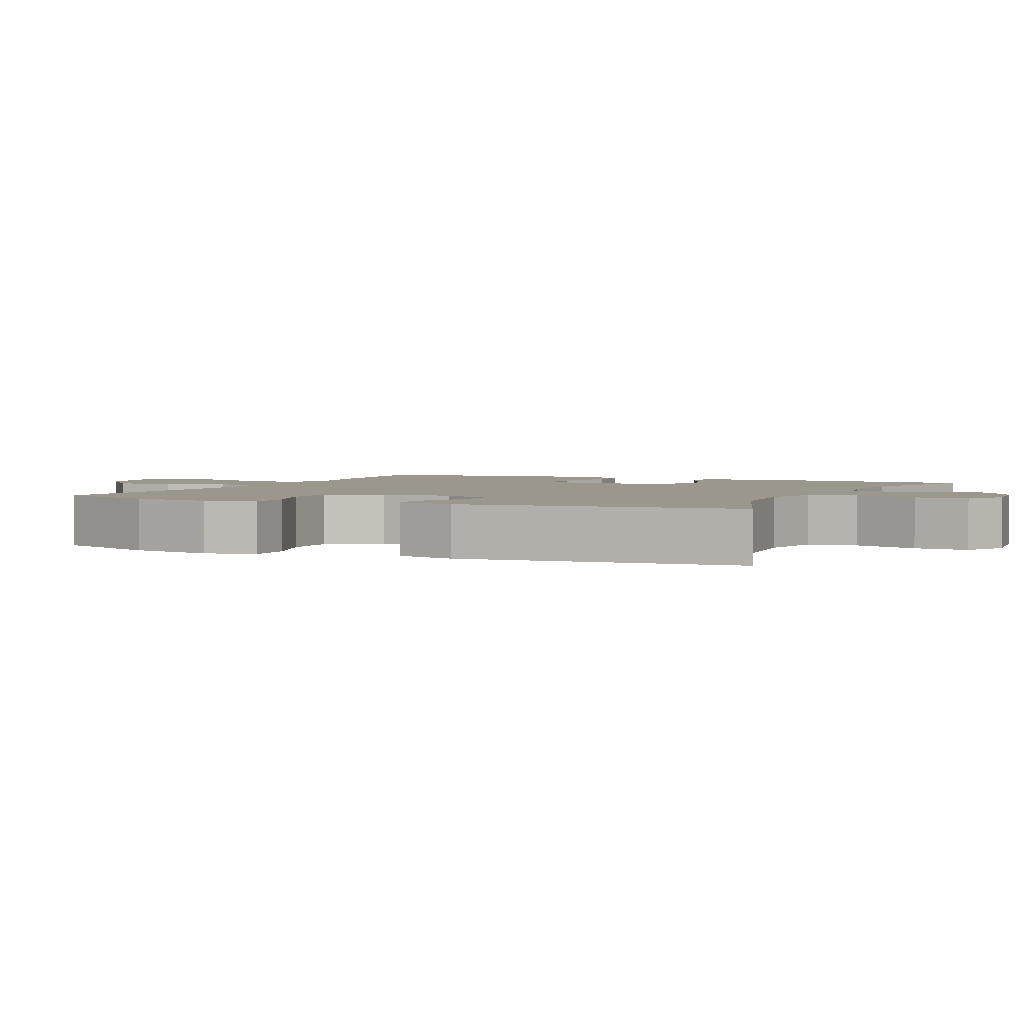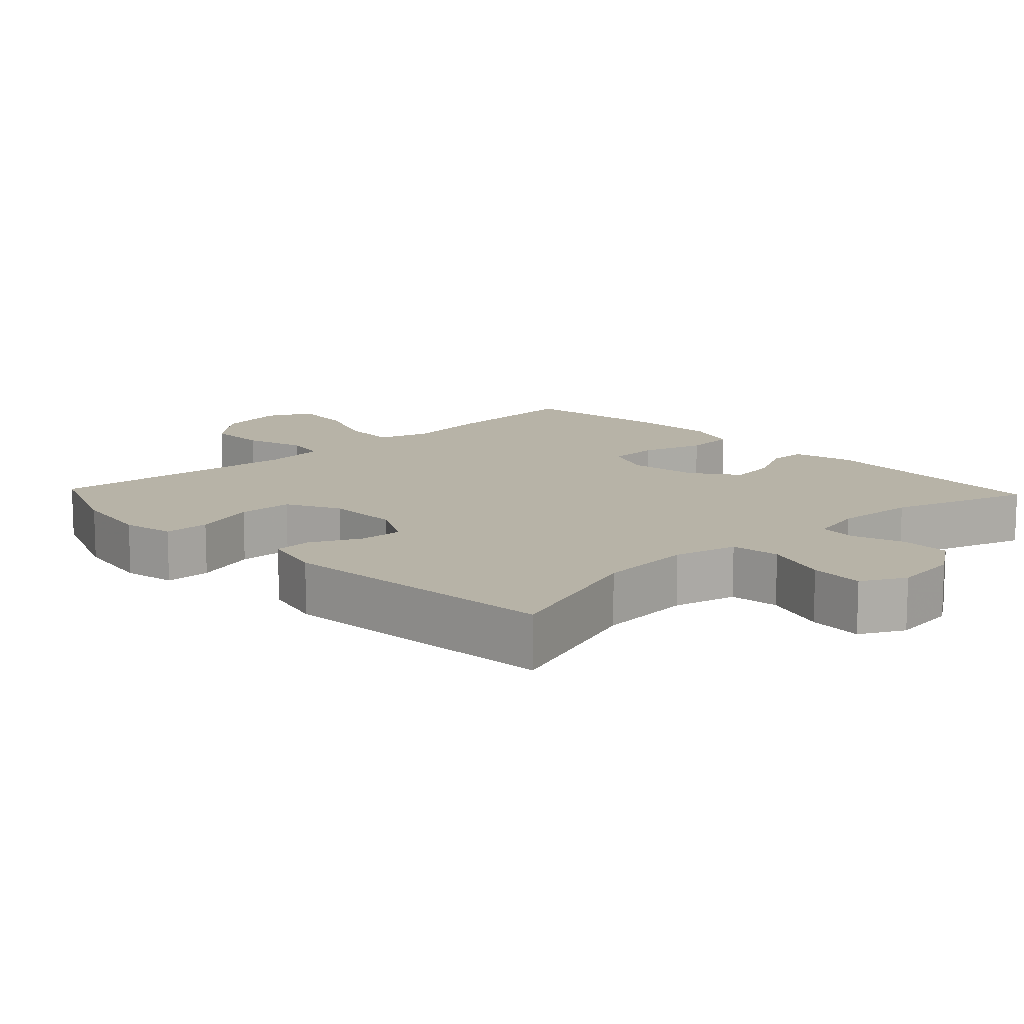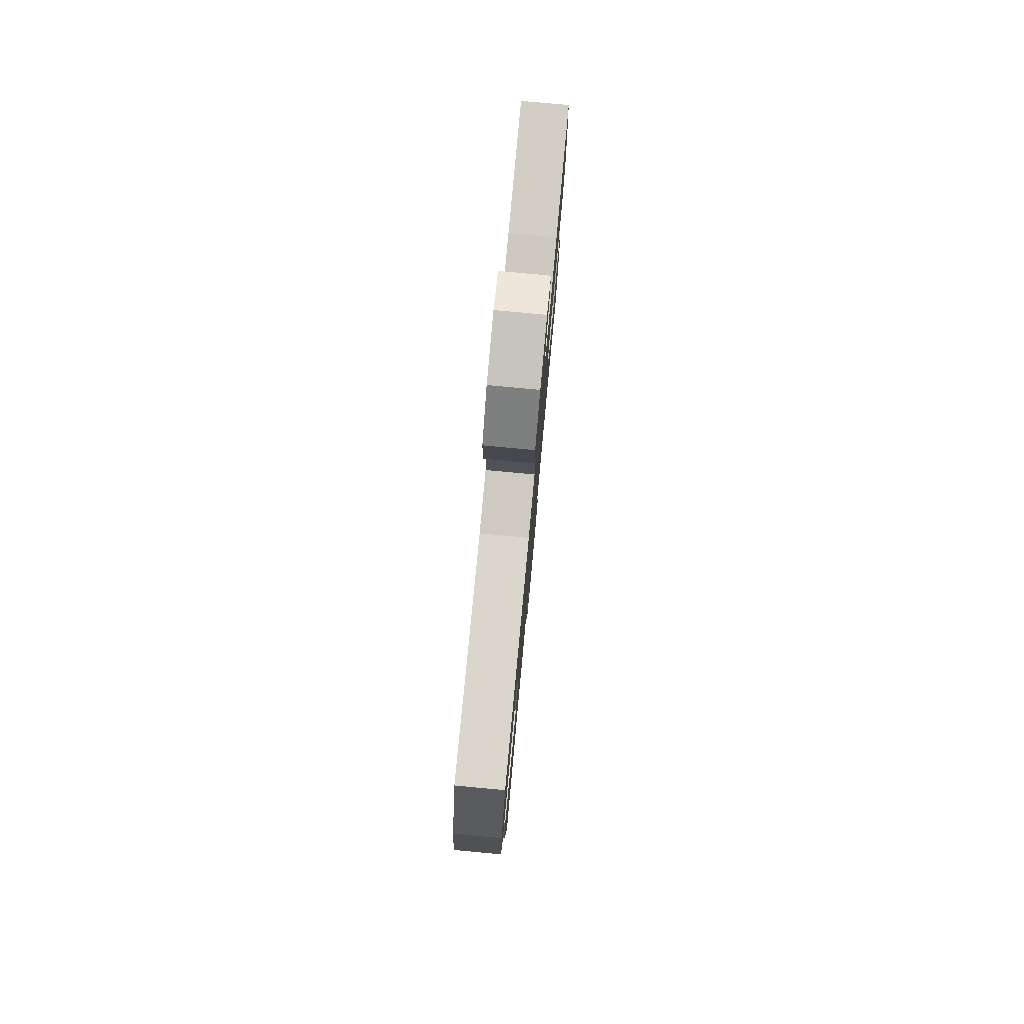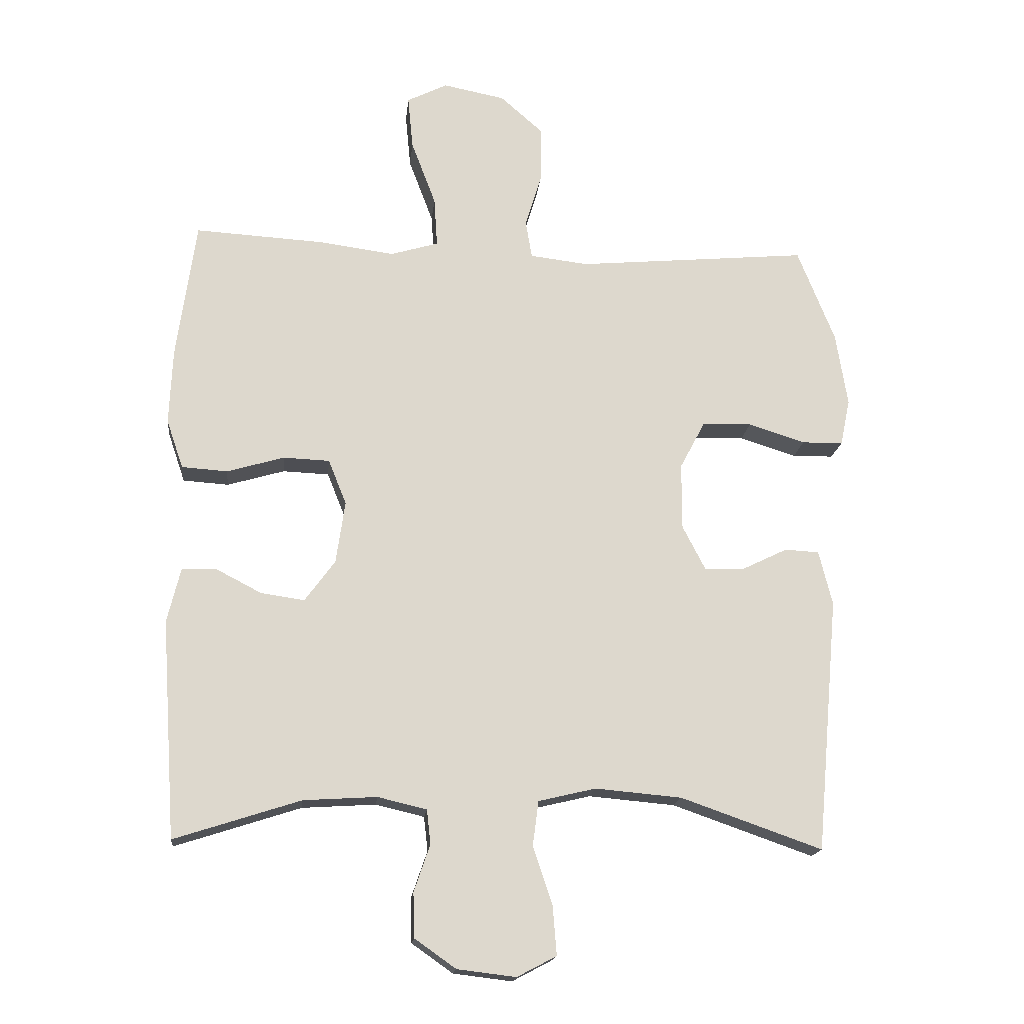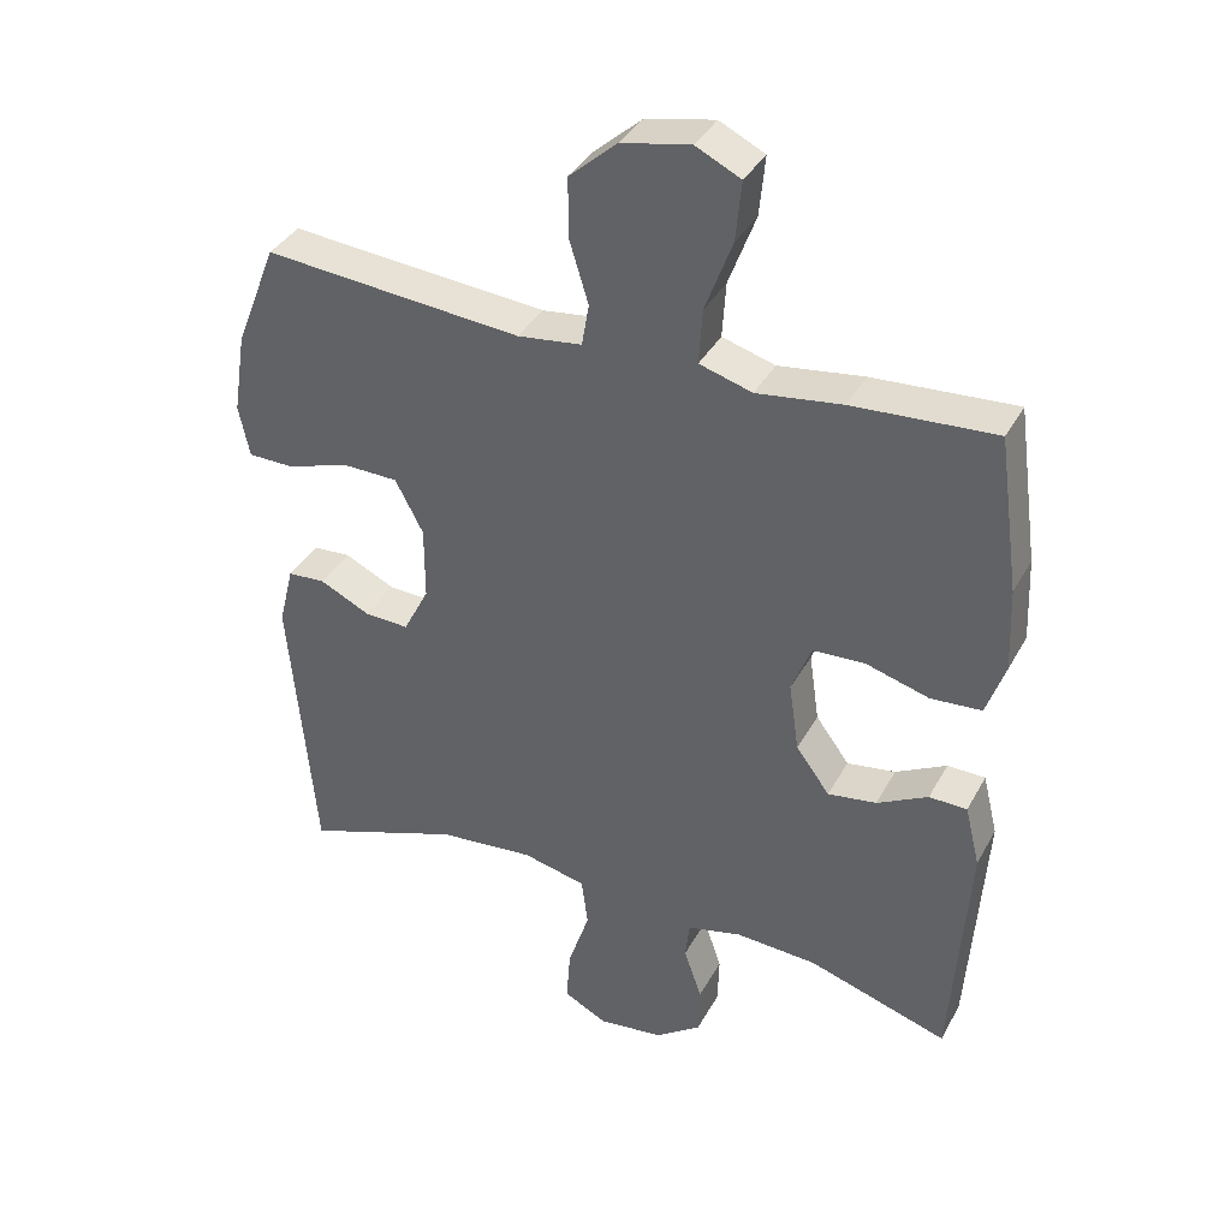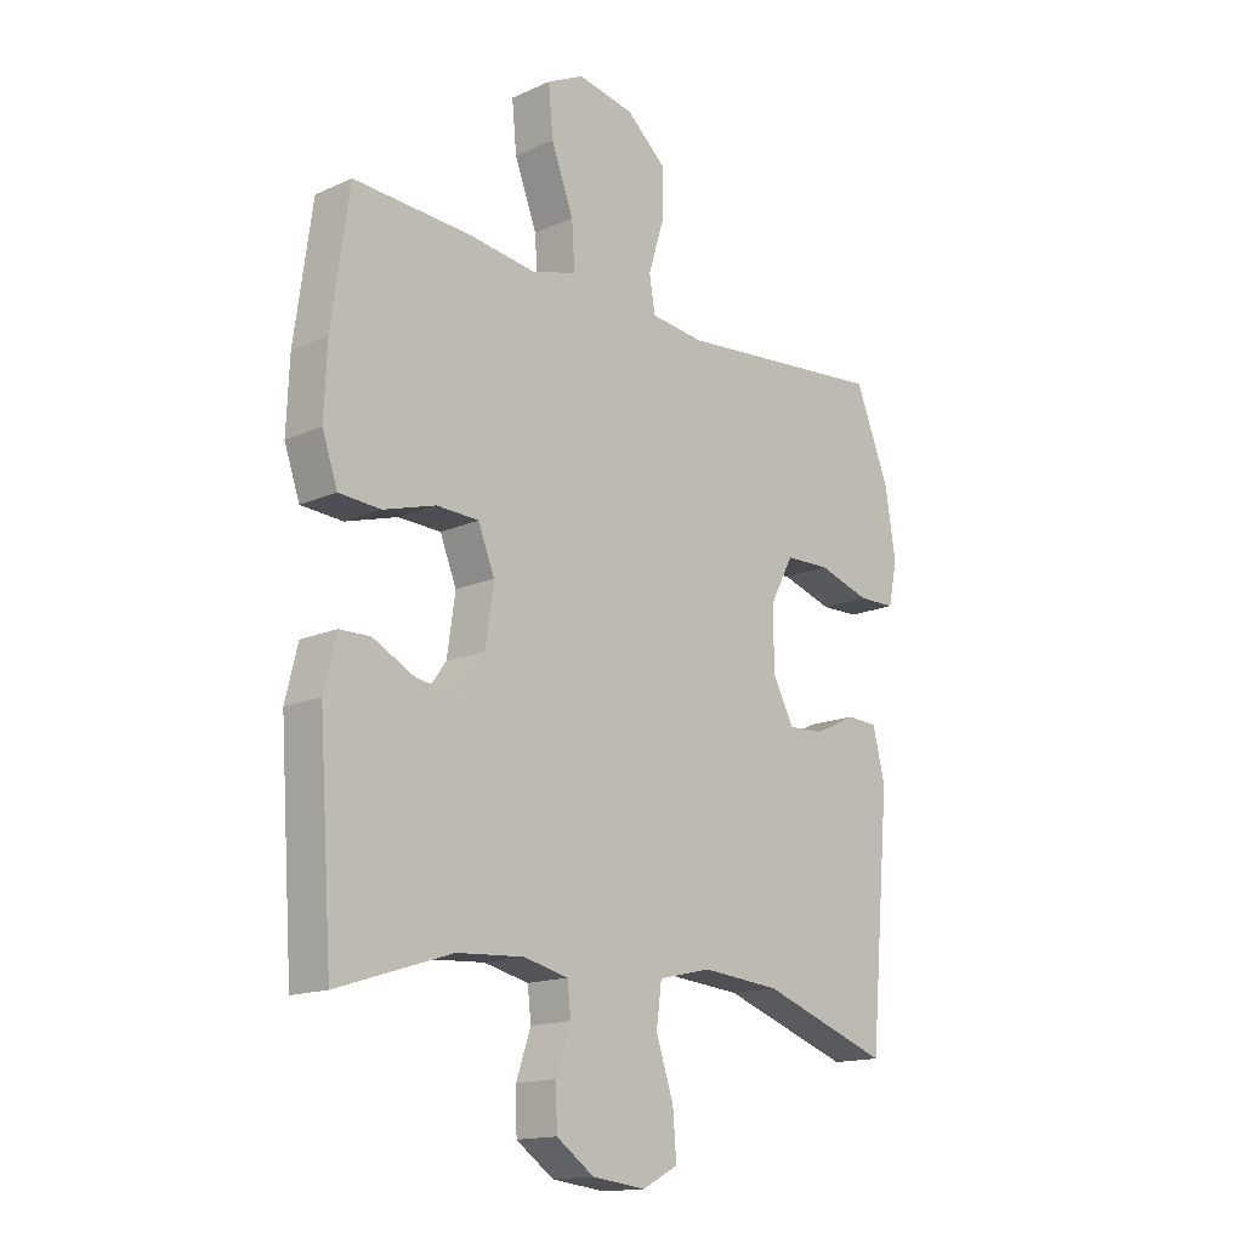
<metadata>
{"format":"obj","ext":"obj","renderer":"f3d","projection":"perspective","resolution":1024,"background":"white","views":[{"elev":2.7,"azim":114.5,"up":"+Y"},{"elev":12.6,"azim":136.6,"up":"+Y"},{"elev":78.7,"azim":95.3,"up":"+Z"},{"elev":-17.1,"azim":-5.8,"up":"+Z"},{"elev":37.1,"azim":-154.3,"up":"+Z"},{"elev":-15.3,"azim":-46.6,"up":"+Z"}]}
</metadata>
<code>
v -0.5 0.07 0.5
v -0.301 0.07 0.488
v -0.182 0.07 0.472
v -0.108 0.07 0.494
v -0.113 0.07 0.571
v -0.151 0.07 0.672
v -0.159 0.07 0.755
v -0.096 0.07 0.786
v 0 0.07 0.767
v 0.067 0.07 0.708
v 0.066 0.07 0.623
v 0.04 0.07 0.538
v 0.05 0.07 0.479
v 0.14 0.07 0.468
v 0.5 0.07 0.5
v 0.558 0.07 0.354
v 0.576 0.07 0.24
v 0.561 0.07 0.168
v 0.497 0.07 0.167
v 0.409 0.07 0.195
v 0.332 0.07 0.193
v 0.293 0.07 0.119
v 0.293 0.07 0.016
v 0.329 0.07 -0.054
v 0.391 0.07 -0.051
v 0.461 0.07 -0.017
v 0.514 0.07 -0.02
v 0.535 0.07 -0.105
v 0.5 0.07 -0.5
v 0.281 0.07 -0.423
v 0.147 0.07 -0.411
v 0.058 0.07 -0.432
v 0.049 0.07 -0.501
v 0.079 0.07 -0.591
v 0.085 0.07 -0.667
v 0.024 0.07 -0.699
v -0.067 0.07 -0.688
v -0.131 0.07 -0.643
v -0.133 0.07 -0.574
v -0.108 0.07 -0.501
v -0.114 0.07 -0.448
v -0.19 0.07 -0.43
v -0.304 0.07 -0.437
v -0.5 0.07 -0.5
v -0.523 0.07 -0.162
v -0.502 0.07 -0.076
v -0.449 0.07 -0.075
v -0.378 0.07 -0.112
v -0.31 0.07 -0.122
v -0.263 0.07 -0.058
v -0.249 0.07 0.039
v -0.277 0.07 0.109
v -0.349 0.07 0.112
v -0.438 0.07 0.086
v -0.509 0.07 0.091
v -0.535 0.07 0.167
v -0.53 0.07 0.284
v -0.5 0 0.5
v -0.301 0 0.488
v -0.182 0 0.472
v -0.108 0 0.494
v -0.113 0 0.571
v -0.151 0 0.672
v -0.159 0 0.755
v -0.096 0 0.786
v 0 0 0.767
v 0.067 0 0.708
v 0.066 0 0.623
v 0.04 0 0.538
v 0.05 0 0.479
v 0.14 0 0.468
v 0.5 0 0.5
v 0.558 0 0.354
v 0.576 0 0.24
v 0.561 0 0.168
v 0.497 0 0.167
v 0.409 0 0.195
v 0.332 0 0.193
v 0.293 0 0.119
v 0.293 0 0.016
v 0.329 0 -0.054
v 0.391 0 -0.051
v 0.461 0 -0.017
v 0.514 0 -0.02
v 0.535 0 -0.105
v 0.5 0 -0.5
v 0.281 0 -0.423
v 0.147 0 -0.411
v 0.058 0 -0.432
v 0.049 0 -0.501
v 0.079 0 -0.591
v 0.085 0 -0.667
v 0.024 0 -0.699
v -0.067 0 -0.688
v -0.131 0 -0.643
v -0.133 0 -0.574
v -0.108 0 -0.501
v -0.114 0 -0.448
v -0.19 0 -0.43
v -0.304 0 -0.437
v -0.5 0 -0.5
v -0.523 0 -0.162
v -0.502 0 -0.076
v -0.449 0 -0.075
v -0.378 0 -0.112
v -0.31 0 -0.122
v -0.263 0 -0.058
v -0.249 0 0.039
v -0.277 0 0.109
v -0.349 0 0.112
v -0.438 0 0.086
v -0.509 0 0.091
v -0.535 0 0.167
v -0.53 0 0.284
f 1 2 3
f 57 1 3
f 56 57 3
f 55 56 3
f 54 55 3
f 53 54 3
f 52 53 3 4
f 51 52 4
f 50 51 4
f 46 47 48
f 45 46 48
f 44 45 48
f 43 44 48
f 42 43 48 49
f 41 42 49 50
f 38 39 40
f 37 38 40
f 36 37 40
f 35 36 40
f 34 35 40
f 33 34 40
f 32 33 40 41
f 41 50 4
f 32 41 4
f 31 32 4
f 28 29 30
f 27 28 30
f 26 27 30
f 25 26 30
f 24 25 30 31
f 18 19 20
f 17 18 20
f 16 17 20
f 15 16 20
f 14 15 20
f 13 14 20 21
f 10 11 12
f 9 10 12
f 8 9 12
f 7 8 12
f 6 7 12
f 5 6 12
f 5 12 13
f 4 5 13
f 31 4 13
f 24 31 13
f 23 24 13
f 13 21 22
f 13 22 23
f 60 59 58
f 60 58 114
f 60 114 113
f 60 113 112
f 60 112 111
f 60 111 110
f 61 60 110 109
f 61 109 108
f 61 108 107
f 105 104 103
f 105 103 102
f 105 102 101
f 105 101 100
f 106 105 100 99
f 107 106 99 98
f 97 96 95
f 97 95 94
f 97 94 93
f 97 93 92
f 97 92 91
f 97 91 90
f 98 97 90 89
f 61 107 98
f 61 98 89
f 61 89 88
f 87 86 85
f 87 85 84
f 87 84 83
f 87 83 82
f 88 87 82 81
f 77 76 75
f 77 75 74
f 77 74 73
f 77 73 72
f 77 72 71
f 78 77 71 70
f 69 68 67
f 69 67 66
f 69 66 65
f 69 65 64
f 69 64 63
f 69 63 62
f 70 69 62
f 70 62 61
f 70 61 88
f 70 88 81
f 70 81 80
f 79 78 70
f 80 79 70
f 1 58 59 2
f 2 59 60 3
f 3 60 61 4
f 4 61 62 5
f 5 62 63 6
f 6 63 64 7
f 7 64 65 8
f 8 65 66 9
f 9 66 67 10
f 10 67 68 11
f 11 68 69 12
f 12 69 70 13
f 13 70 71 14
f 14 71 72 15
f 15 72 73 16
f 16 73 74 17
f 17 74 75 18
f 18 75 76 19
f 19 76 77 20
f 20 77 78 21
f 21 78 79 22
f 22 79 80 23
f 23 80 81 24
f 24 81 82 25
f 25 82 83 26
f 26 83 84 27
f 27 84 85 28
f 28 85 86 29
f 29 86 87 30
f 30 87 88 31
f 31 88 89 32
f 32 89 90 33
f 33 90 91 34
f 34 91 92 35
f 35 92 93 36
f 36 93 94 37
f 37 94 95 38
f 38 95 96 39
f 39 96 97 40
f 40 97 98 41
f 41 98 99 42
f 42 99 100 43
f 43 100 101 44
f 44 101 102 45
f 45 102 103 46
f 46 103 104 47
f 47 104 105 48
f 48 105 106 49
f 49 106 107 50
f 50 107 108 51
f 51 108 109 52
f 52 109 110 53
f 53 110 111 54
f 54 111 112 55
f 55 112 113 56
f 56 113 114 57
f 57 114 58 1

</code>
